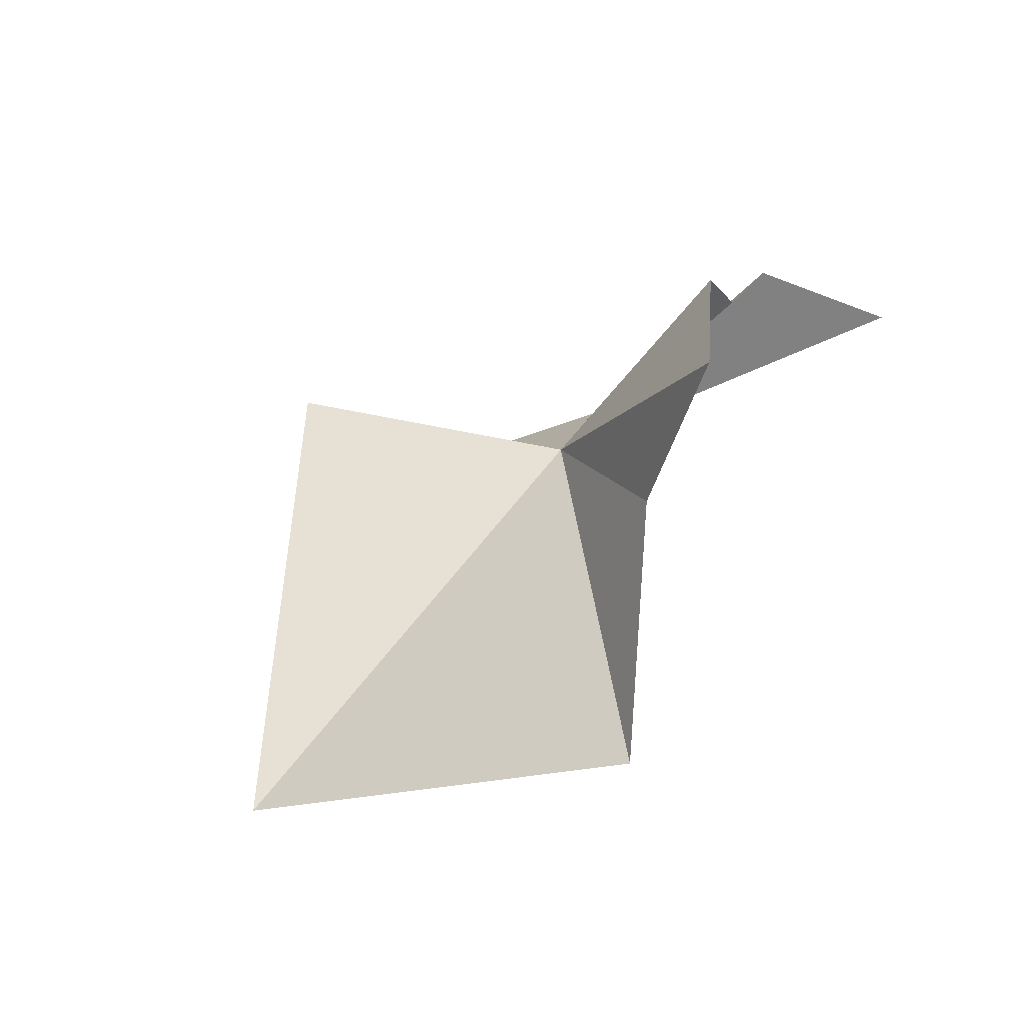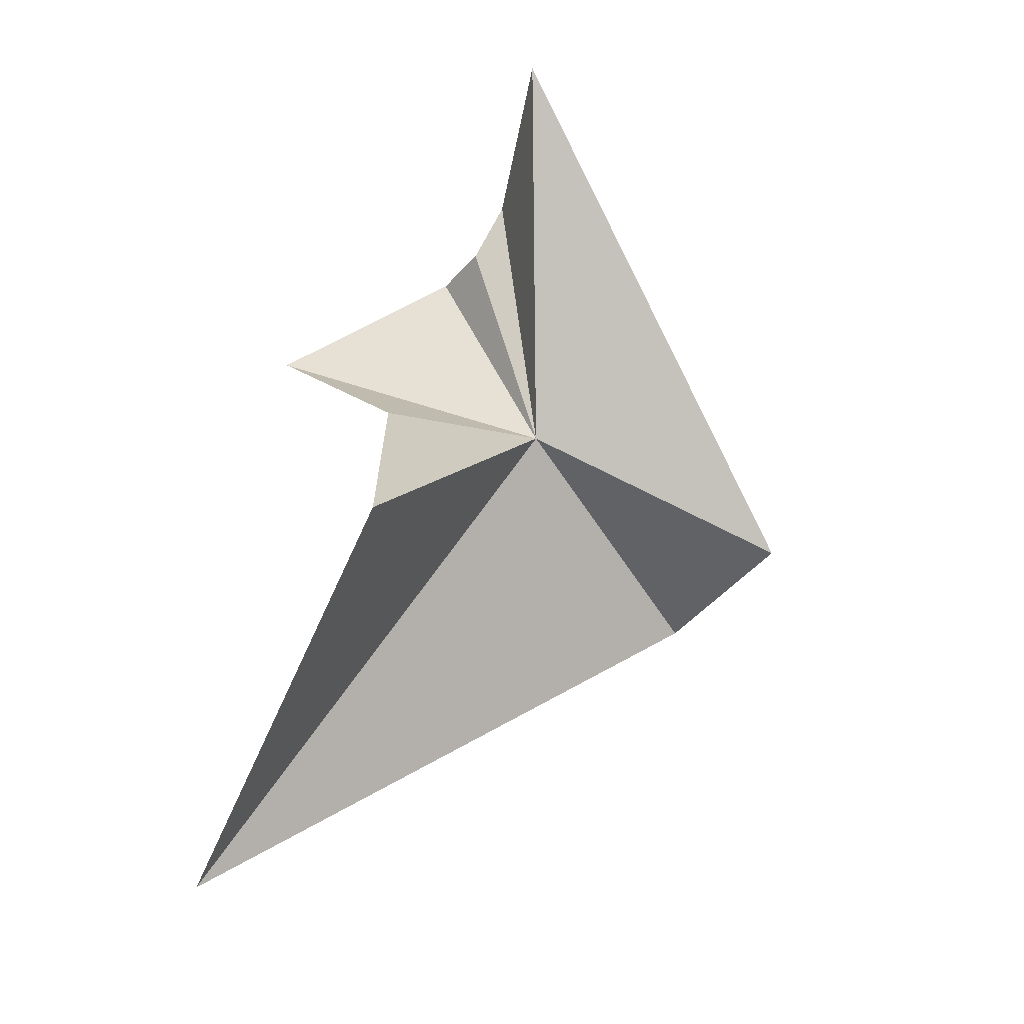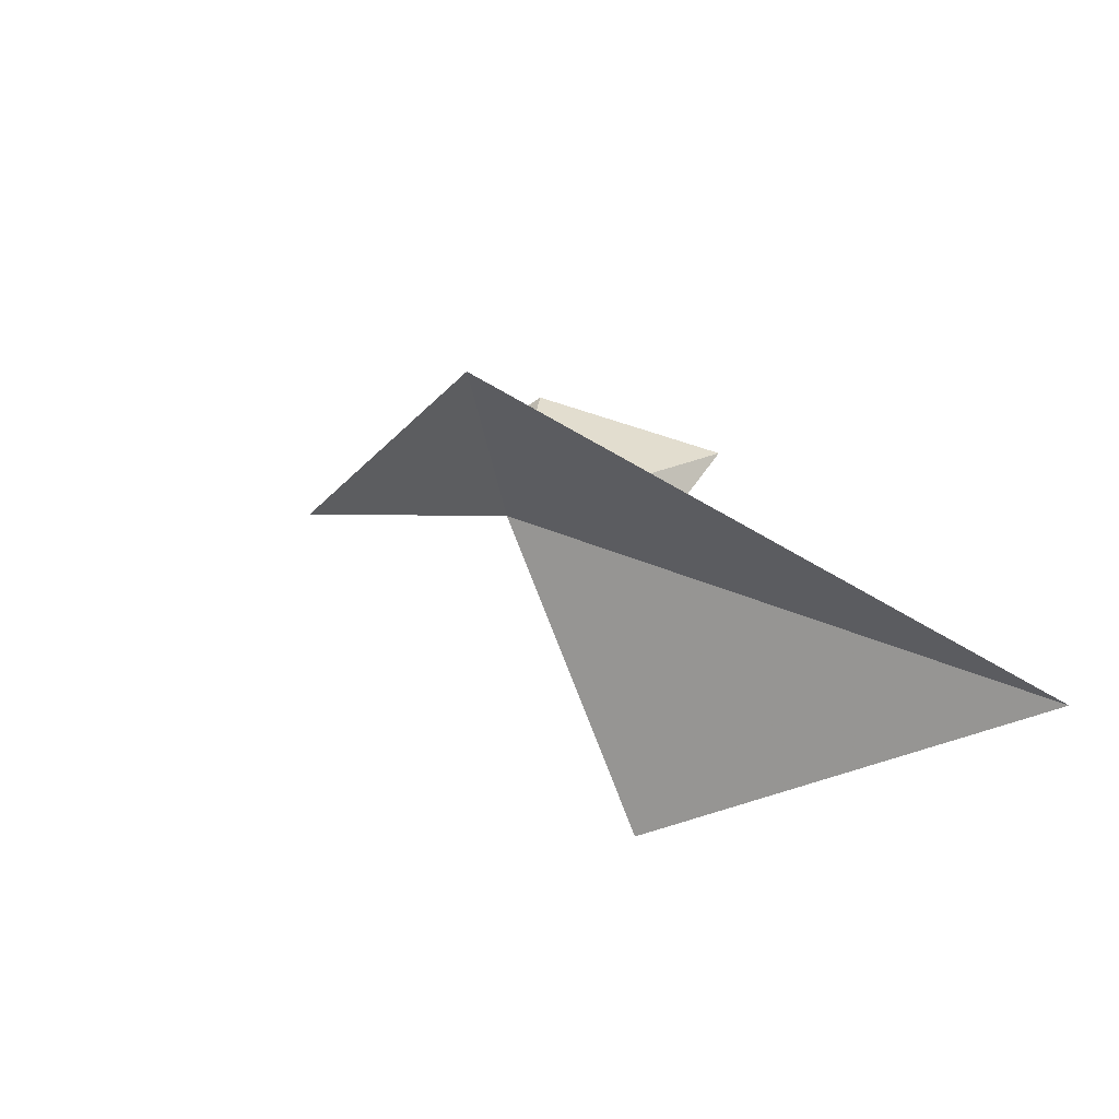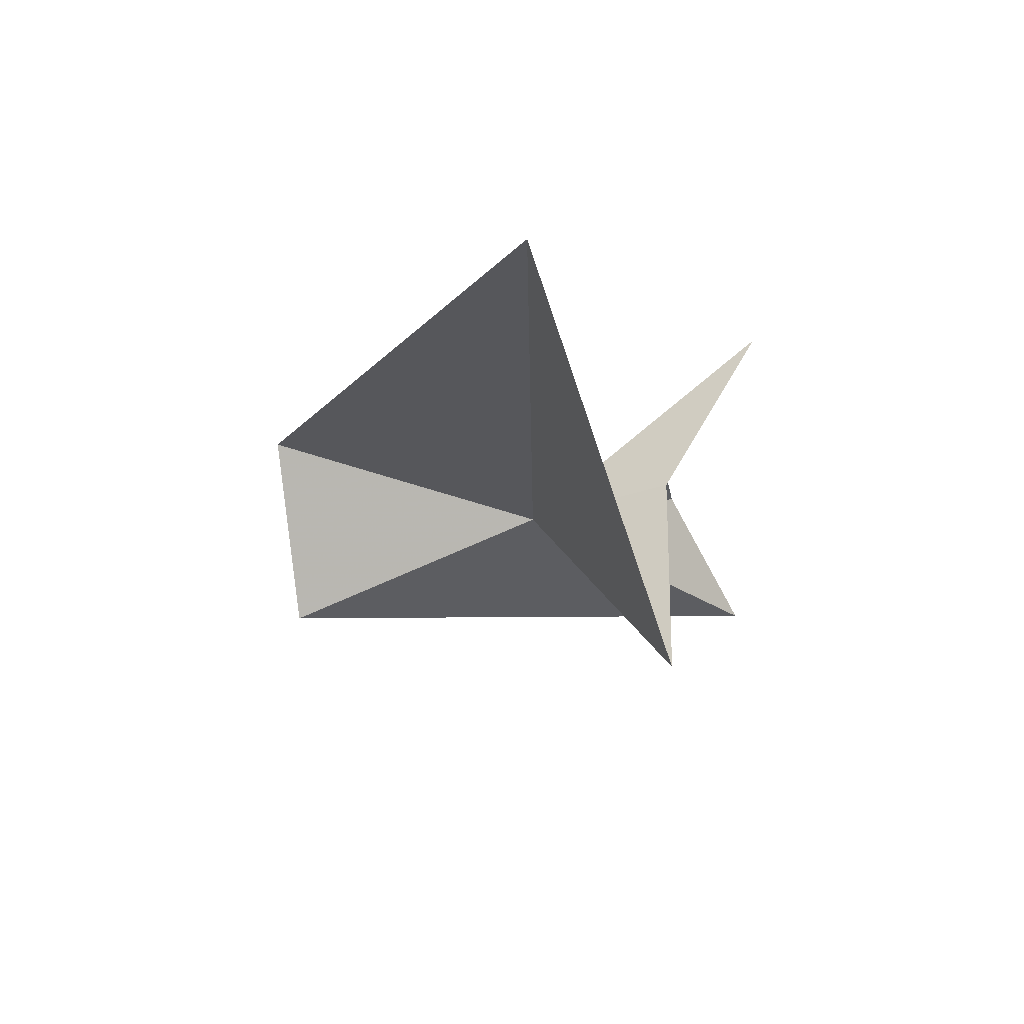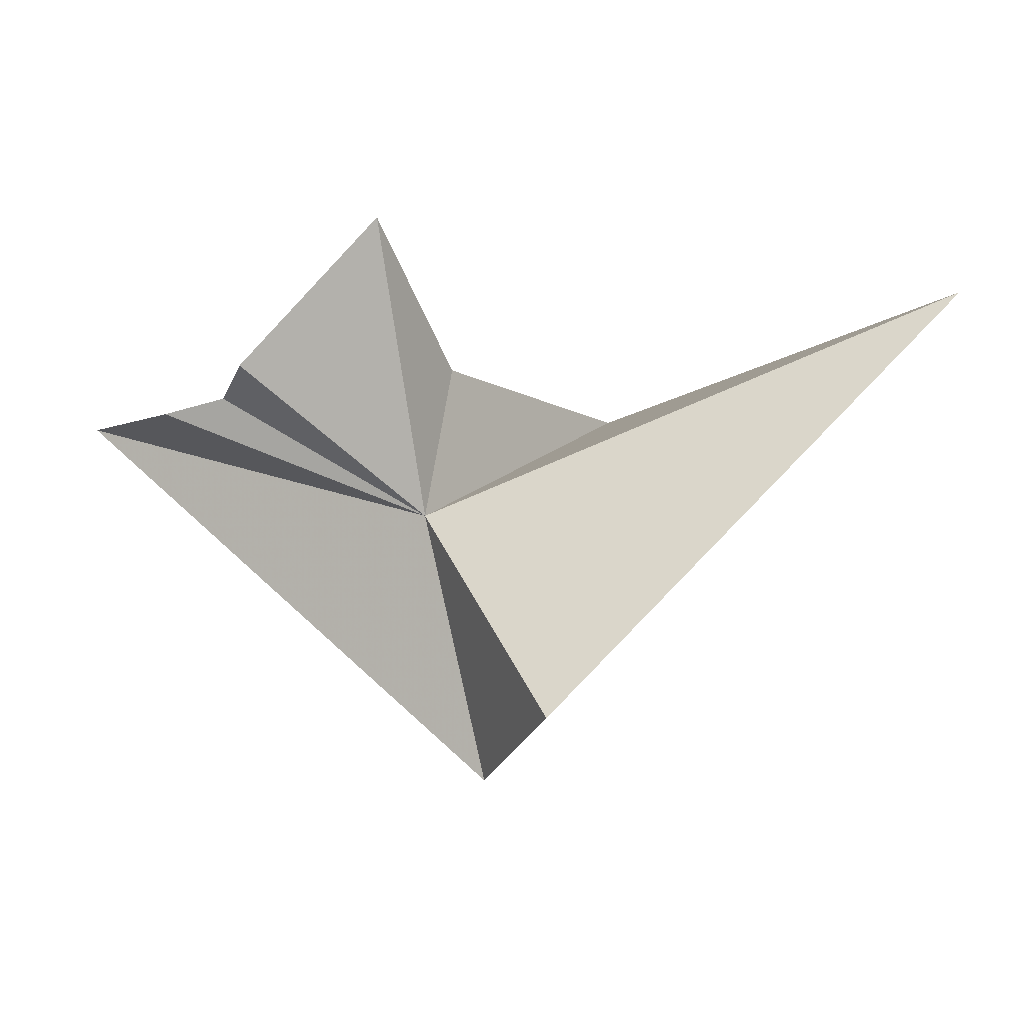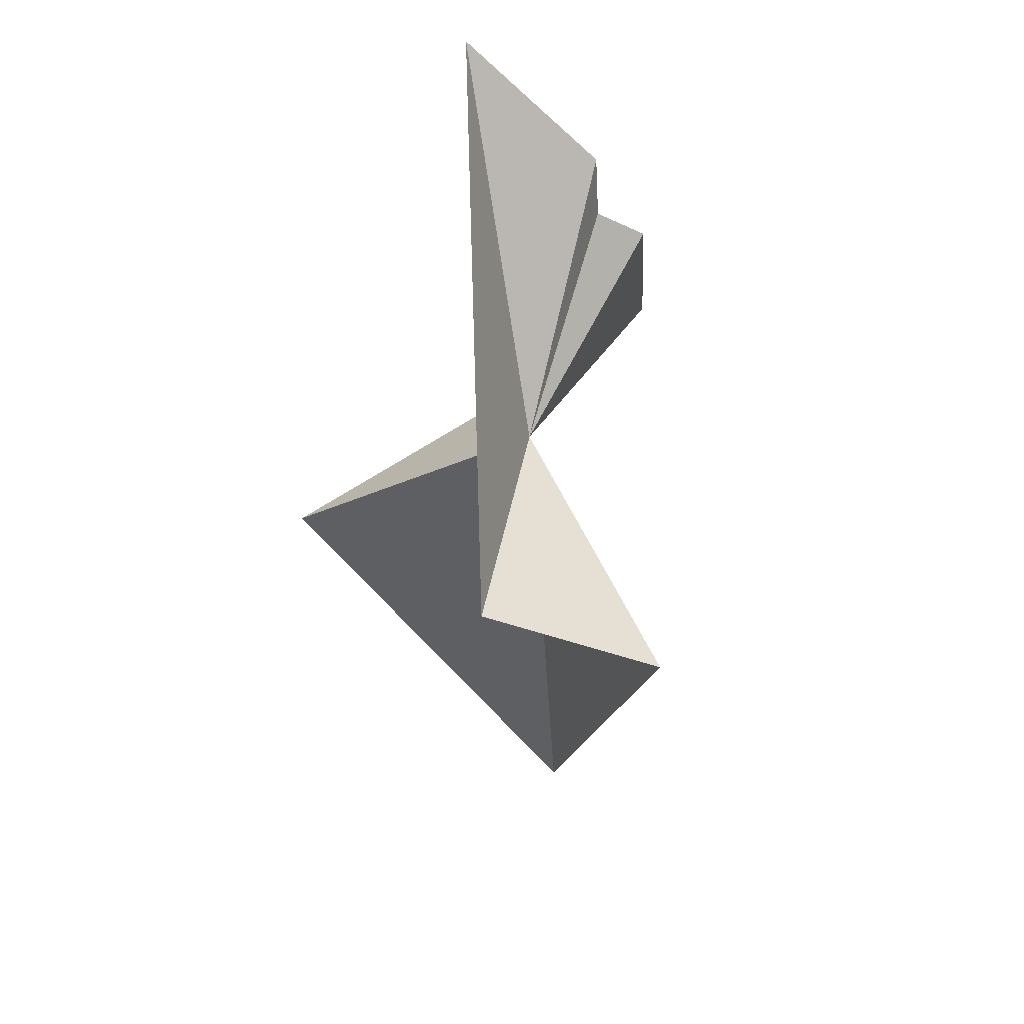
<metadata>
{"format":"obj","ext":"obj","renderer":"f3d","projection":"perspective","resolution":1024,"background":"white","views":[{"elev":11.7,"azim":-35.7,"up":"+Y"},{"elev":-71.7,"azim":72.5,"up":"+Y"},{"elev":-17.0,"azim":-135.1,"up":"+Y"},{"elev":-47.8,"azim":-65.9,"up":"+Y"},{"elev":-11.2,"azim":-143.6,"up":"+Z"},{"elev":-63.2,"azim":119.4,"up":"+Z"}]}
</metadata>
<code>
v 7.895 80.23 73.68
v 7.371 78.9 68.39
v 4.338 81 69.31
v 14.92 82.76 75.97
v 11.7 83.87 75.64
v 7.398 74.26 76.71
v 7.659 79.66 76.81
v 7.159 82.73 79.18
v -1.805 75.51 77.8
v 9.655 83.89 76.32
v 10.62 83.34 75.9
f 1 3 2
f 1 2 4
f 1 4 5
f 1 7 6
f 1 8 7
f 1 6 9
f 1 11 10
f 1 9 3
f 1 10 8
f 1 5 11

</code>
